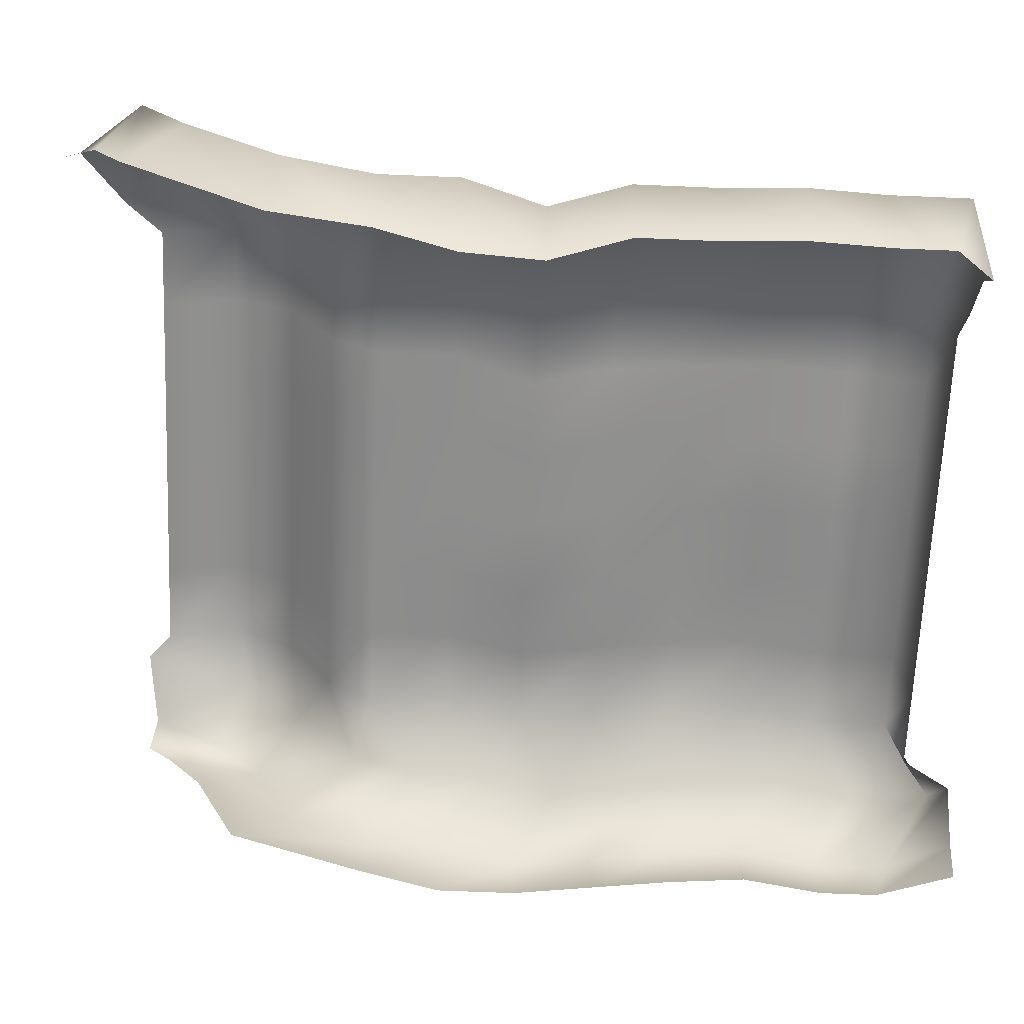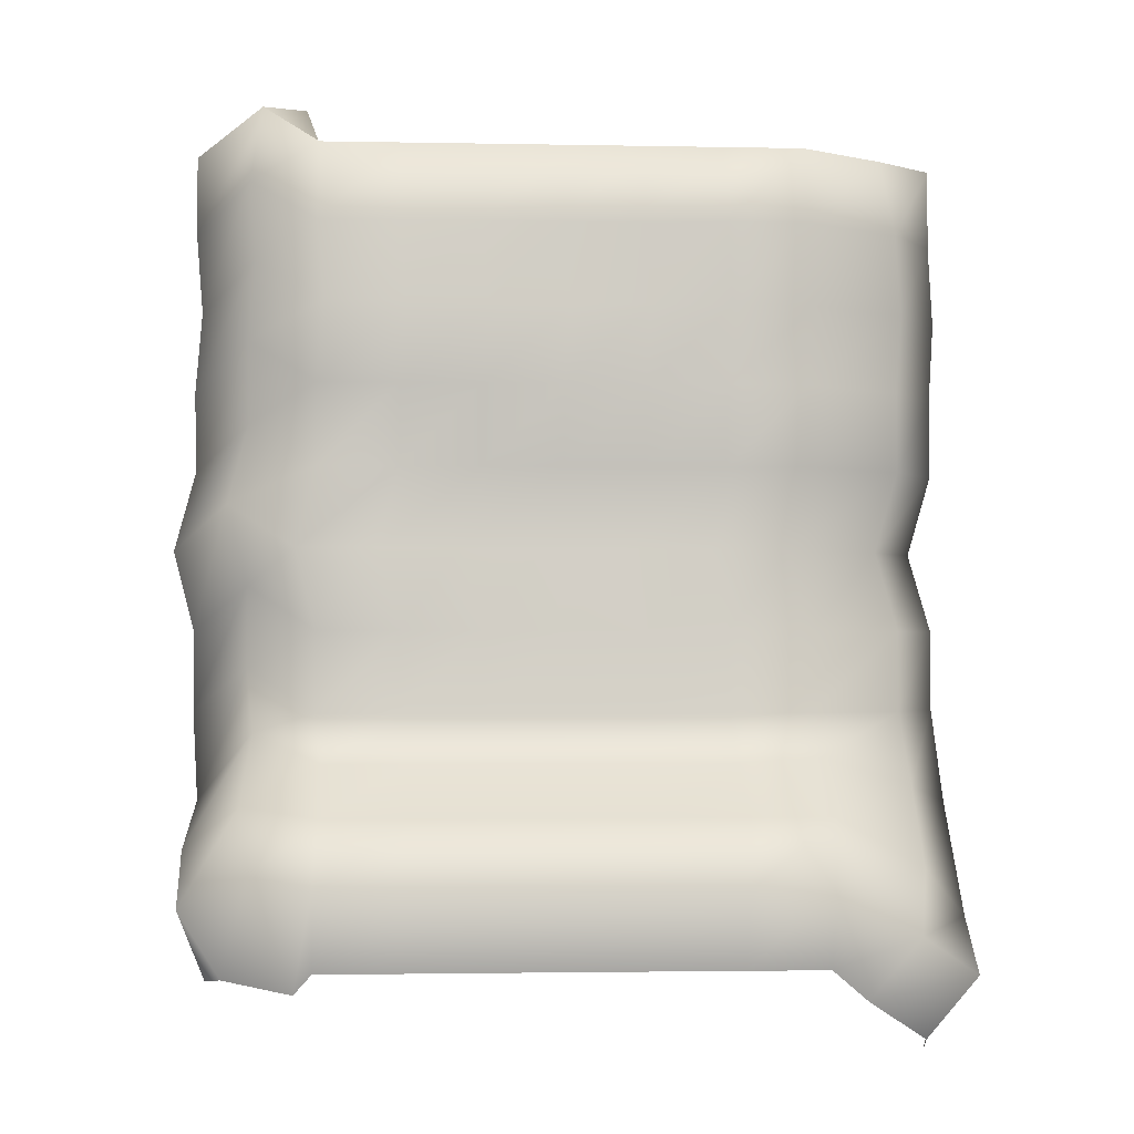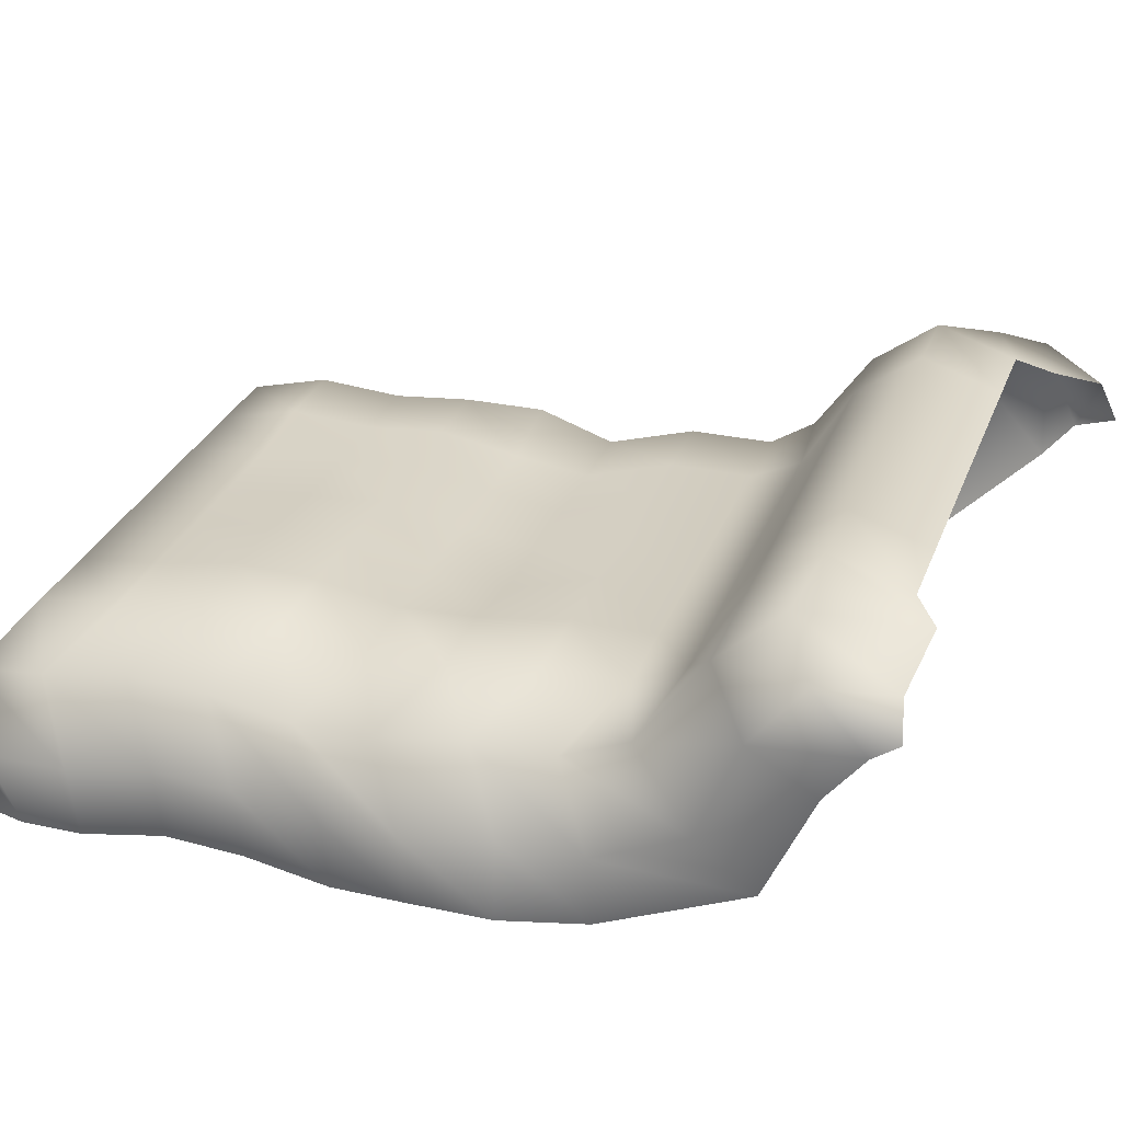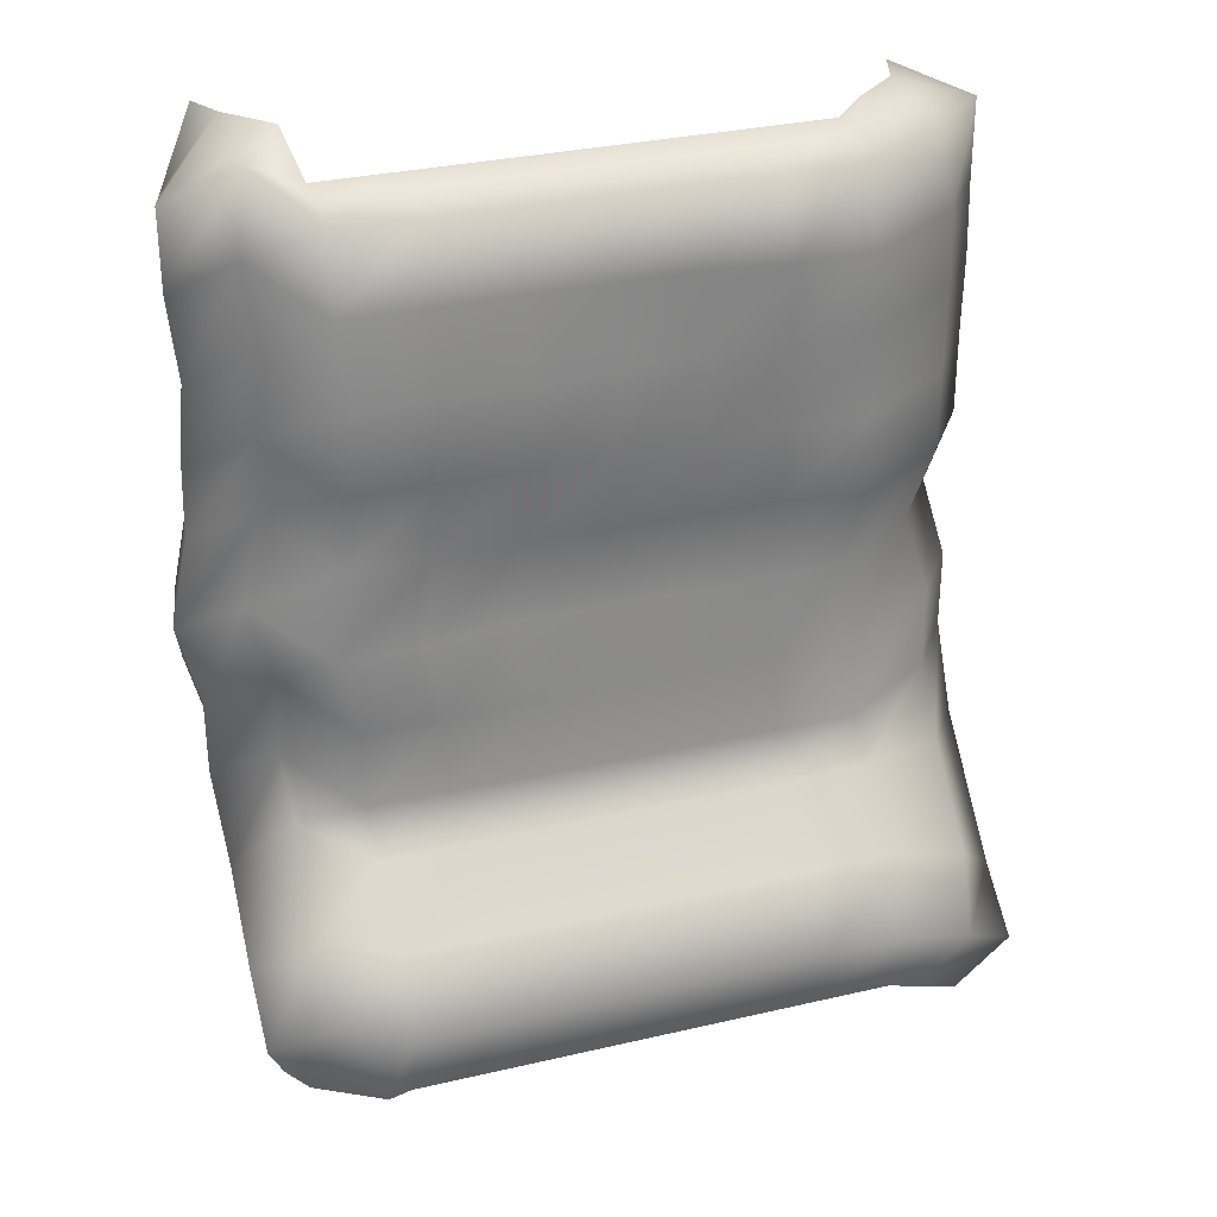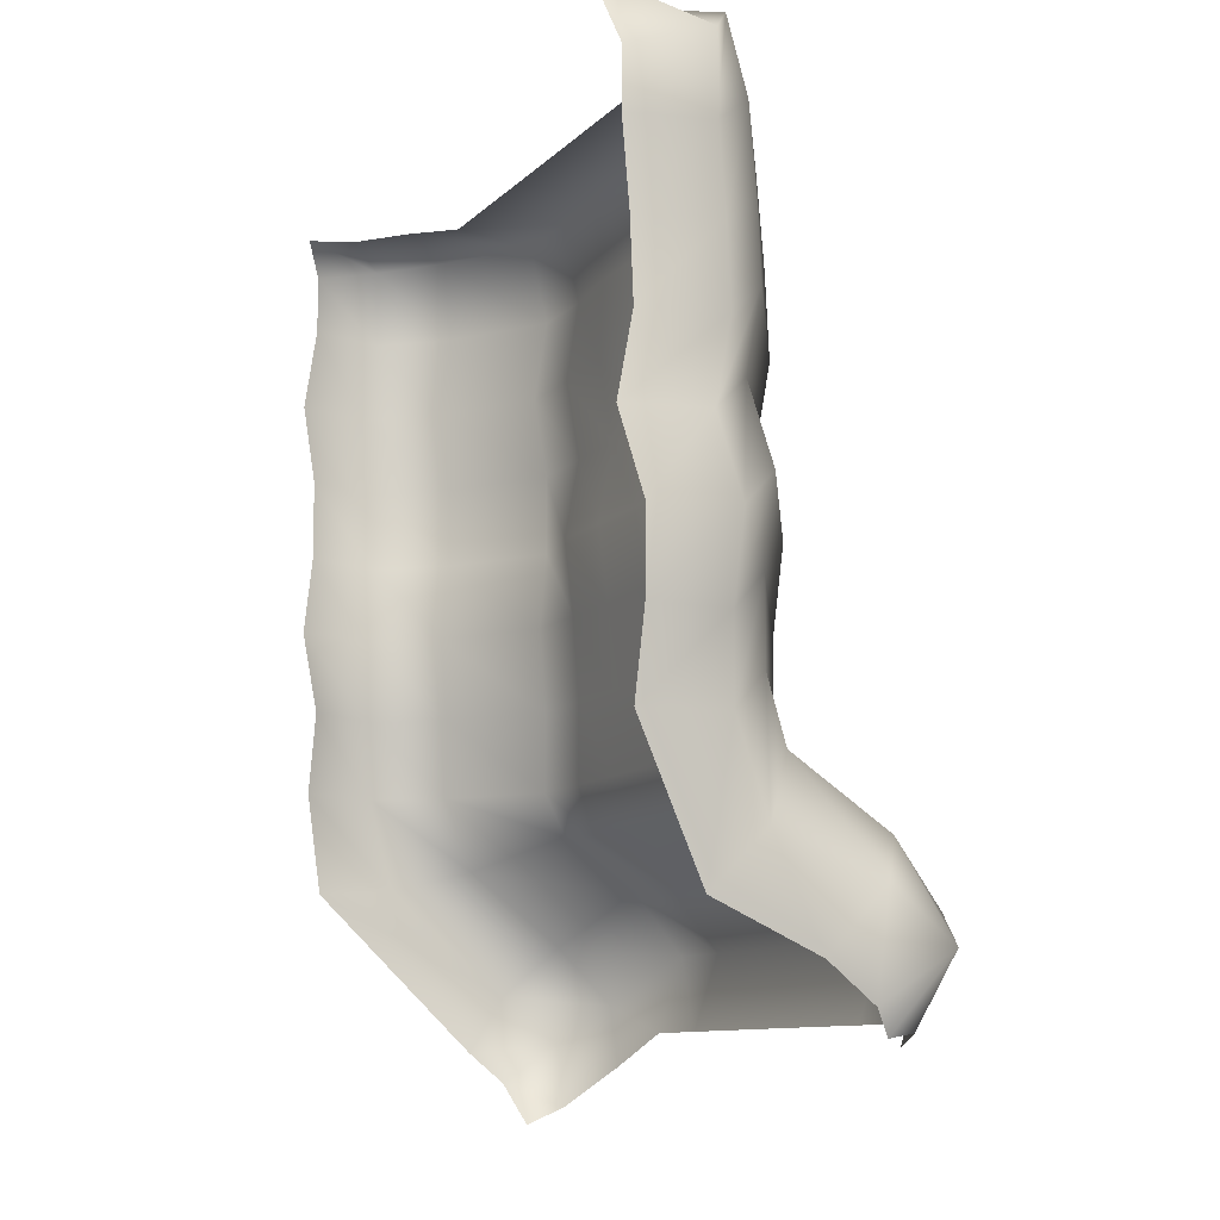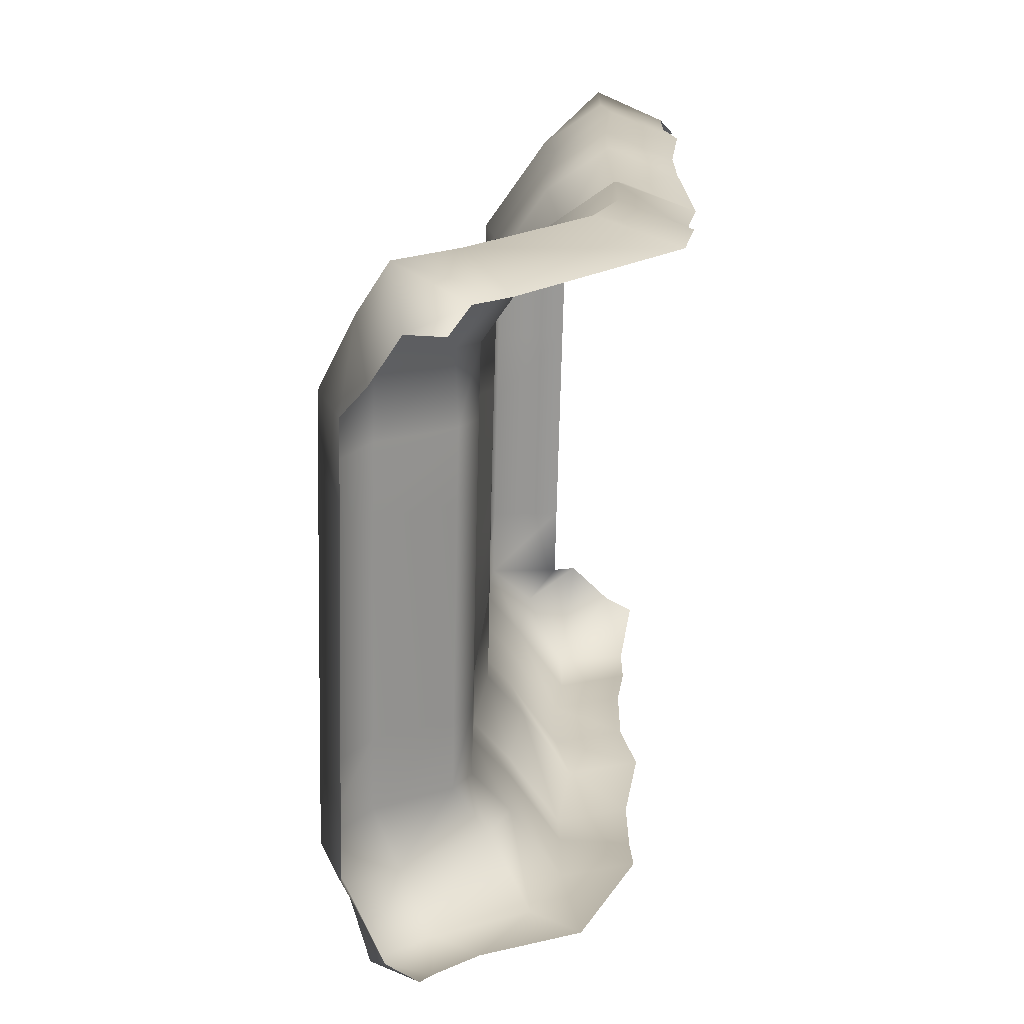
<metadata>
{"format":"obj","ext":"obj","renderer":"f3d","projection":"perspective","resolution":1024,"background":"white","views":[{"elev":-65.5,"azim":87.6,"up":"+Z"},{"elev":-2.3,"azim":-4.1,"up":"+Y"},{"elev":28.7,"azim":-71.9,"up":"+Z"},{"elev":31.2,"azim":-18.4,"up":"+Y"},{"elev":-10.0,"azim":-114.6,"up":"+Y"},{"elev":-68.8,"azim":88.6,"up":"+Y"}]}
</metadata>
<code>
g default
v -3.935 -0.4595 0.751
v -3.74 -0.4041 1.147
v -2.961 -0.5338 1.454
v -2.757 -0.2911 1.651
v -1.838 -0.2904 1.651
v -0.9189 -0.2896 1.652
v 0 -0.2893 1.652
v 0.9189 -0.2896 1.652
v 1.838 -0.2904 1.651
v 2.757 -0.2911 1.651
v 3.214 -0.6733 1.341
v 3.914 -1.135 0.9667
v 3.961 -1.334 0.5208
v -4.011 -0.1776 0.5974
v -4.197 0.3651 1.357
v -3.418 0.7442 1.664
v -2.757 0.5824 1.945
v -1.838 0.5838 1.946
v -0.9189 0.5848 1.947
v 0 0.5851 1.947
v 0.9189 0.5848 1.947
v 1.838 0.5838 1.946
v 2.757 0.5824 1.945
v 3.771 0.03927 1.505
v 4.471 -0.423 1.13
v 4.155 -0.8562 0.2948
v -4.011 0.2444 0.07662
v -4.197 0.944 0.6435
v -3.553 1.44 1.076
v -2.698 1.313 1.385
v -1.773 1.315 1.387
v -0.848 1.316 1.387
v 0.07686 1.317 1.388
v 1.002 1.316 1.387
v 1.927 1.315 1.387
v 2.851 1.313 1.385
v 3.928 0.7182 0.903
v 4.472 0.1558 0.4167
v 4.155 -0.5148 -0.1266
v -4.011 0.7903 -1.124
v -4.122 1.422 -0.5304
v -3.477 2.203 -0.008296
v -2.698 1.863 0.4492
v -1.773 1.864 0.4518
v -0.848 1.865 0.4535
v 0.07686 1.865 0.4542
v 1.002 1.865 0.4535
v 1.927 1.864 0.4518
v 2.851 1.93 0.5037
v 4.007 1.579 -0.1784
v 4.55 1.358 -0.9734
v 4.231 1.283 -1.968
v -4.012 2.427 -1.83
v -4.2 2.427 -0.9268
v -3.555 2.924 -0.2691
v -2.775 2.415 0.2243
v -1.85 2.415 0.2276
v -0.9249 2.415 0.2301
v -0 2.415 0.2311
v 0.9249 2.415 0.2301
v 1.85 2.415 0.2276
v 2.775 2.415 0.2243
v 3.931 2.415 -0.5436
v 4.474 2.427 -1.287
v 4.155 2.427 -2.153
v -4.245 3.346 -1.829
v -4.2 3.346 -0.9258
v -3.556 3.849 -0.2678
v -2.775 3.34 0.2262
v -1.85 3.34 0.2301
v -0.9249 3.34 0.2336
v -0 3.34 0.2354
v 0.9249 3.34 0.2336
v 1.85 3.34 0.2301
v 2.775 3.34 0.2262
v 3.932 3.34 -0.5425
v 4.475 3.346 -1.286
v 3.923 3.346 -2.152
v -4.245 4.265 -1.829
v -4.433 4.265 -0.9254
v -3.789 4.774 -0.2674
v -3.007 4.265 0.2269
v -2.082 4.265 0.2311
v -1.157 4.265 0.06197
v -0.2325 4.265 0.06624
v 0.6923 4.265 0.06197
v 1.617 4.265 0.0577
v 2.542 4.265 0.05343
v 3.7 4.265 -0.7155
v 4.243 4.265 -1.459
v 3.924 4.265 -2.325
v -4.012 5.184 -2.003
v -4.2 5.184 -1.099
v -3.556 5.698 -0.4412
v -2.775 5.19 0.05274
v -1.85 5.19 0.05669
v -0.9249 5.19 0.0602
v -0 5.19 0.06197
v 0.9249 5.19 0.0602
v 1.85 5.19 0.05669
v 2.775 5.19 0.2262
v 3.932 5.19 -0.5425
v 4.475 5.184 -1.286
v 4.156 5.184 -2.152
v -4.012 6.103 -1.83
v -4.2 6.103 -0.9268
v -3.555 6.623 -0.2691
v -2.775 6.115 0.2243
v -1.85 6.115 0.2276
v -0.9249 6.115 0.2301
v -0 6.115 0.2311
v 0.9249 6.115 0.2301
v 1.85 6.115 0.2276
v 2.775 6.115 0.2243
v 3.931 6.115 -0.5436
v 4.474 6.103 -1.287
v 4.155 6.103 -2.153
v -3.934 7.022 -1.831
v -4.121 7.022 -0.9284
v -3.477 7.548 -0.271
v -2.697 7.04 0.2216
v -1.772 7.04 0.2243
v -0.8474 7.04 0.2262
v 0.07749 7.04 0.1093
v 1.002 7.04 0.1086
v 1.927 7.04 0.1067
v 2.852 7.04 0.104
v 4.007 7.04 -0.6629
v 4.551 7.022 -1.406
v 4.232 7.022 -2.271
v -4.011 7.941 -1.948
v -4.197 7.941 -1.048
v -3.553 8.473 -0.3909
v -2.775 7.965 0.1008
v -1.85 7.965 0.103
v -0.9249 7.965 0.1045
v -0 7.965 0.105
v 0.9249 7.965 0.1045
v 1.85 7.965 0.2206
v 2.775 7.965 0.2183
v 3.928 7.965 -0.5475
v 4.472 7.941 -1.291
v 4.155 7.941 -2.154
v -4.011 8.617 -1.948
v -4.197 8.86 -1.048
v -3.418 9.368 -0.5605
v -2.757 8.86 0.002983
v -1.838 8.86 0.004875
v -0.9189 8.86 0.00609
v 0 8.86 0.00651
v 0.9189 8.86 0.00609
v 1.838 8.86 0.004875
v 2.757 8.86 0.002983
v 3.771 8.86 -0.696
v 4.471 8.86 -1.291
v 4.155 8.591 -2.154
v -3.612 9.469 -2.11
v -3.416 9.469 -1.735
v -2.934 9.469 -1.218
v -2.757 8.961 -0.9134
v -1.838 8.961 -0.9125
v -0.9189 8.961 -0.9115
v 0 8.961 -0.9111
v 0.9189 8.961 -0.9115
v 1.838 8.961 -0.9125
v 2.757 8.961 -0.9134
v 3.18 8.961 -1.393
v 3.735 8.961 -1.864
v 3.902 8.961 -2.352
g pPlane98
f 1 2 15 14
f 2 3 16 15
f 3 4 17 16
f 4 5 18 17
f 5 6 19 18
f 6 7 20 19
f 7 8 21 20
f 8 9 22 21
f 9 10 23 22
f 10 11 24 23
f 11 12 25 24
f 12 13 26 25
f 14 15 28 27
f 15 16 29 28
f 16 17 30 29
f 17 18 31 30
f 18 19 32 31
f 19 20 33 32
f 20 21 34 33
f 21 22 35 34
f 22 23 36 35
f 23 24 37 36
f 24 25 38 37
f 25 26 39 38
f 27 28 41 40
f 28 29 42 41
f 29 30 43 42
f 30 31 44 43
f 31 32 45 44
f 32 33 46 45
f 33 34 47 46
f 34 35 48 47
f 35 36 49 48
f 36 37 50 49
f 37 38 51 50
f 38 39 52 51
f 40 41 54 53
f 41 42 55 54
f 42 43 56 55
f 43 44 57 56
f 44 45 58 57
f 45 46 59 58
f 46 47 60 59
f 47 48 61 60
f 48 49 62 61
f 49 50 63 62
f 50 51 64 63
f 51 52 65 64
f 53 54 67 66
f 54 55 68 67
f 55 56 69 68
f 56 57 70 69
f 57 58 71 70
f 58 59 72 71
f 59 60 73 72
f 60 61 74 73
f 61 62 75 74
f 62 63 76 75
f 63 64 77 76
f 64 65 78 77
f 66 67 80 79
f 67 68 81 80
f 68 69 82 81
f 69 70 83 82
f 70 71 84 83
f 71 72 85 84
f 72 73 86 85
f 73 74 87 86
f 74 75 88 87
f 75 76 89 88
f 76 77 90 89
f 77 78 91 90
f 79 80 93 92
f 80 81 94 93
f 81 82 95 94
f 82 83 96 95
f 83 84 97 96
f 84 85 98 97
f 85 86 99 98
f 86 87 100 99
f 87 88 101 100
f 88 89 102 101
f 89 90 103 102
f 90 91 104 103
f 92 93 106 105
f 93 94 107 106
f 94 95 108 107
f 95 96 109 108
f 96 97 110 109
f 97 98 111 110
f 98 99 112 111
f 99 100 113 112
f 100 101 114 113
f 101 102 115 114
f 102 103 116 115
f 103 104 117 116
f 105 106 119 118
f 106 107 120 119
f 107 108 121 120
f 108 109 122 121
f 109 110 123 122
f 110 111 124 123
f 111 112 125 124
f 112 113 126 125
f 113 114 127 126
f 114 115 128 127
f 115 116 129 128
f 116 117 130 129
f 118 119 132 131
f 119 120 133 132
f 120 121 134 133
f 121 122 135 134
f 122 123 136 135
f 123 124 137 136
f 124 125 138 137
f 125 126 139 138
f 126 127 140 139
f 127 128 141 140
f 128 129 142 141
f 129 130 143 142
f 131 132 145 144
f 132 133 146 145
f 133 134 147 146
f 134 135 148 147
f 135 136 149 148
f 136 137 150 149
f 137 138 151 150
f 138 139 152 151
f 139 140 153 152
f 140 141 154 153
f 141 142 155 154
f 142 143 156 155
f 144 145 158 157
f 145 146 159 158
f 146 147 160 159
f 147 148 161 160
f 148 149 162 161
f 149 150 163 162
f 150 151 164 163
f 151 152 165 164
f 152 153 166 165
f 153 154 167 166
f 154 155 168 167
f 155 156 169 168

</code>
